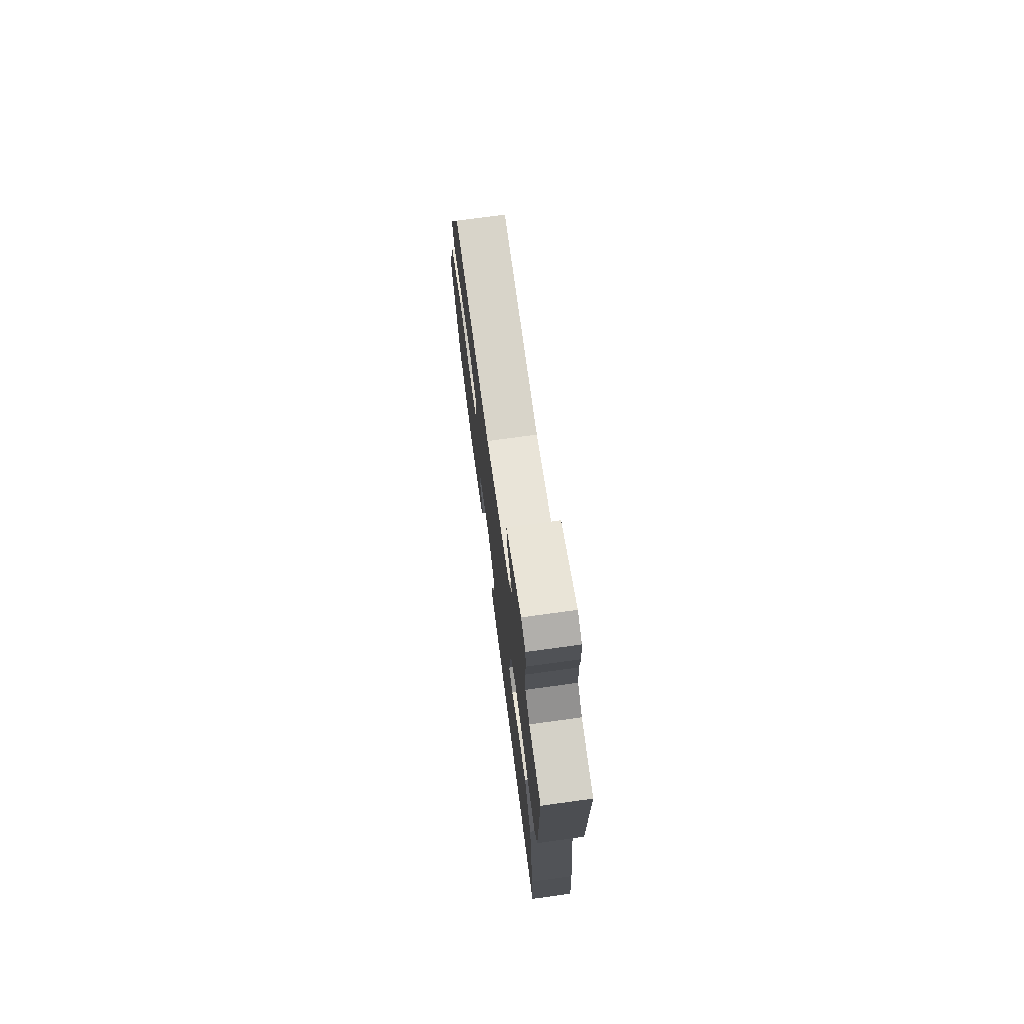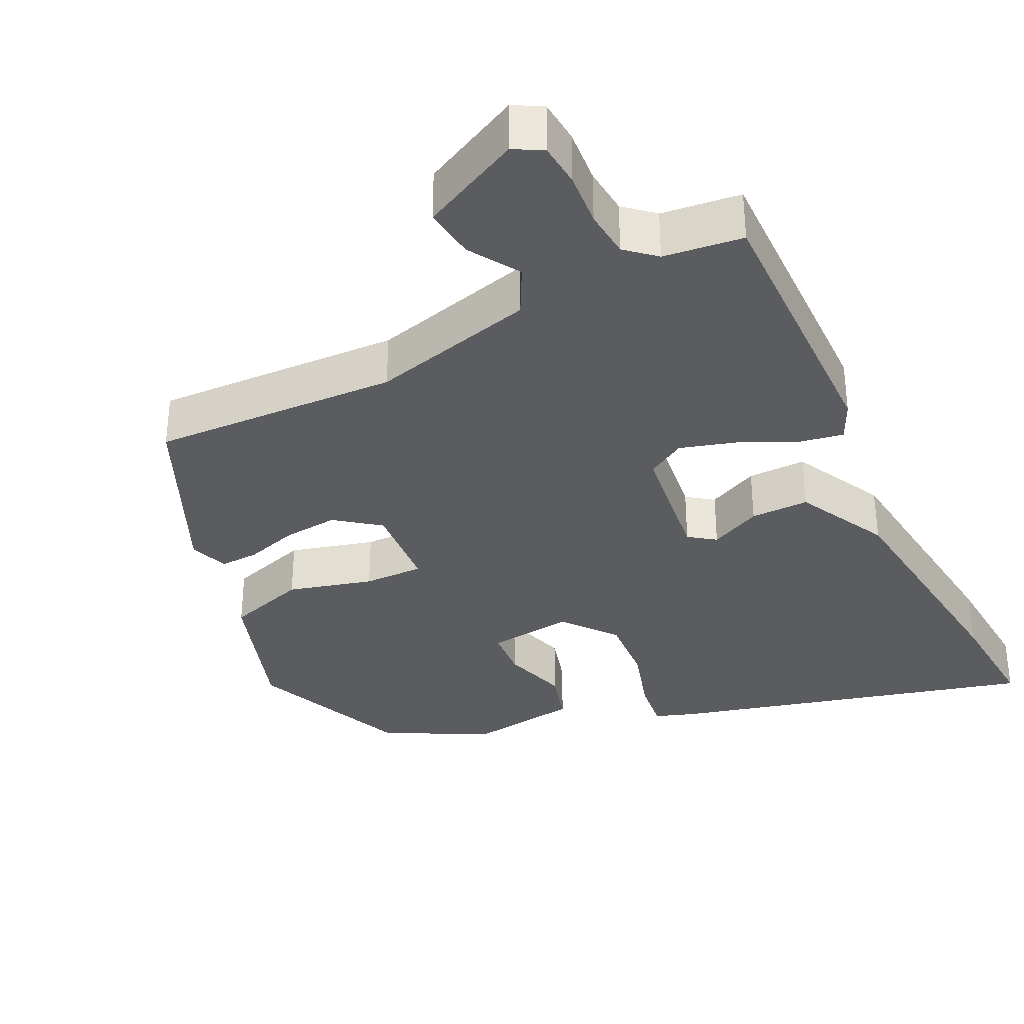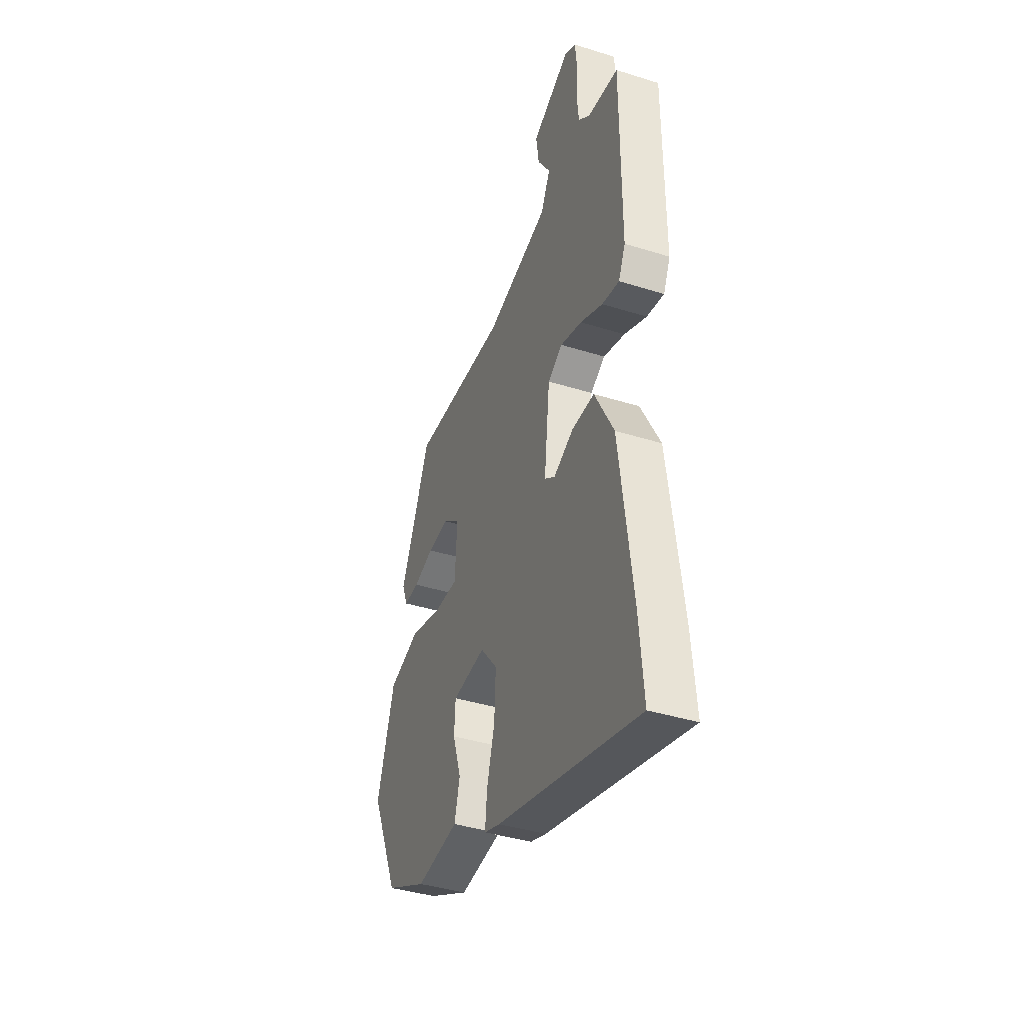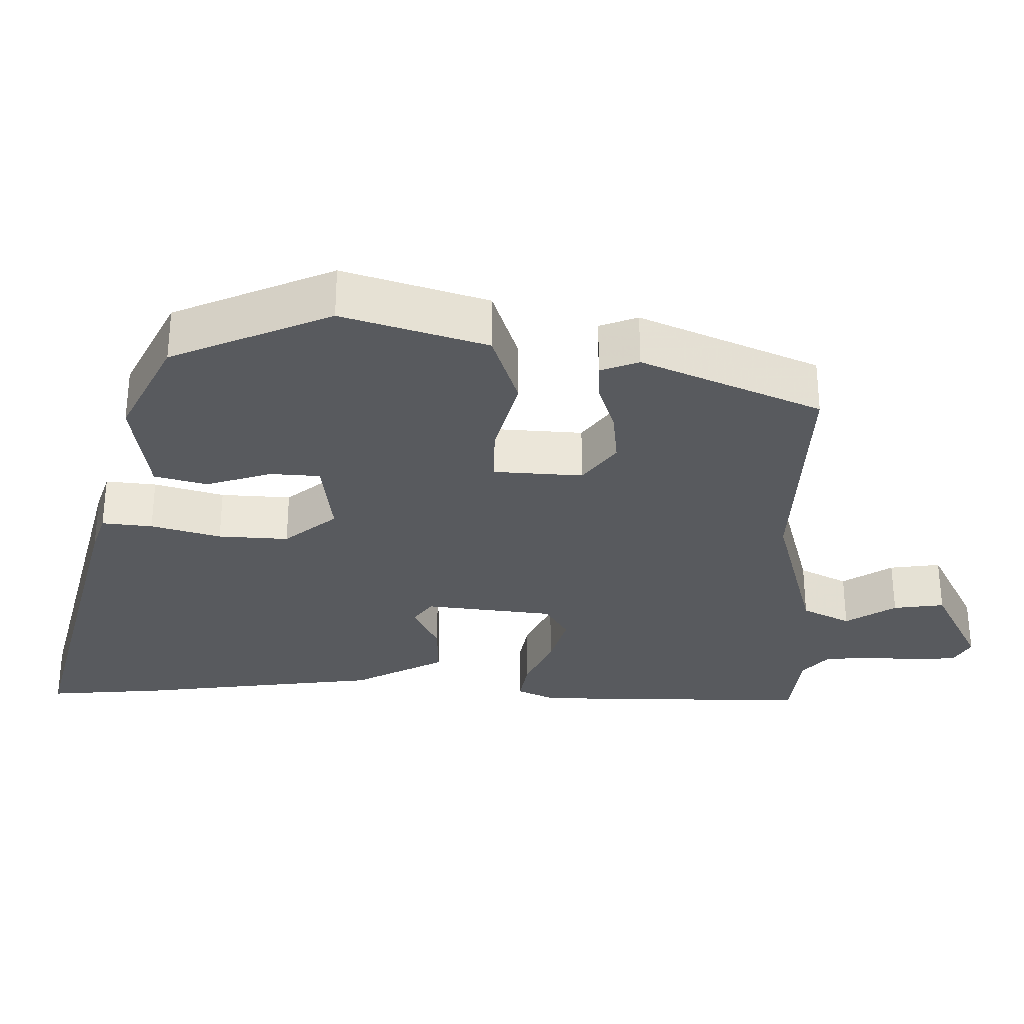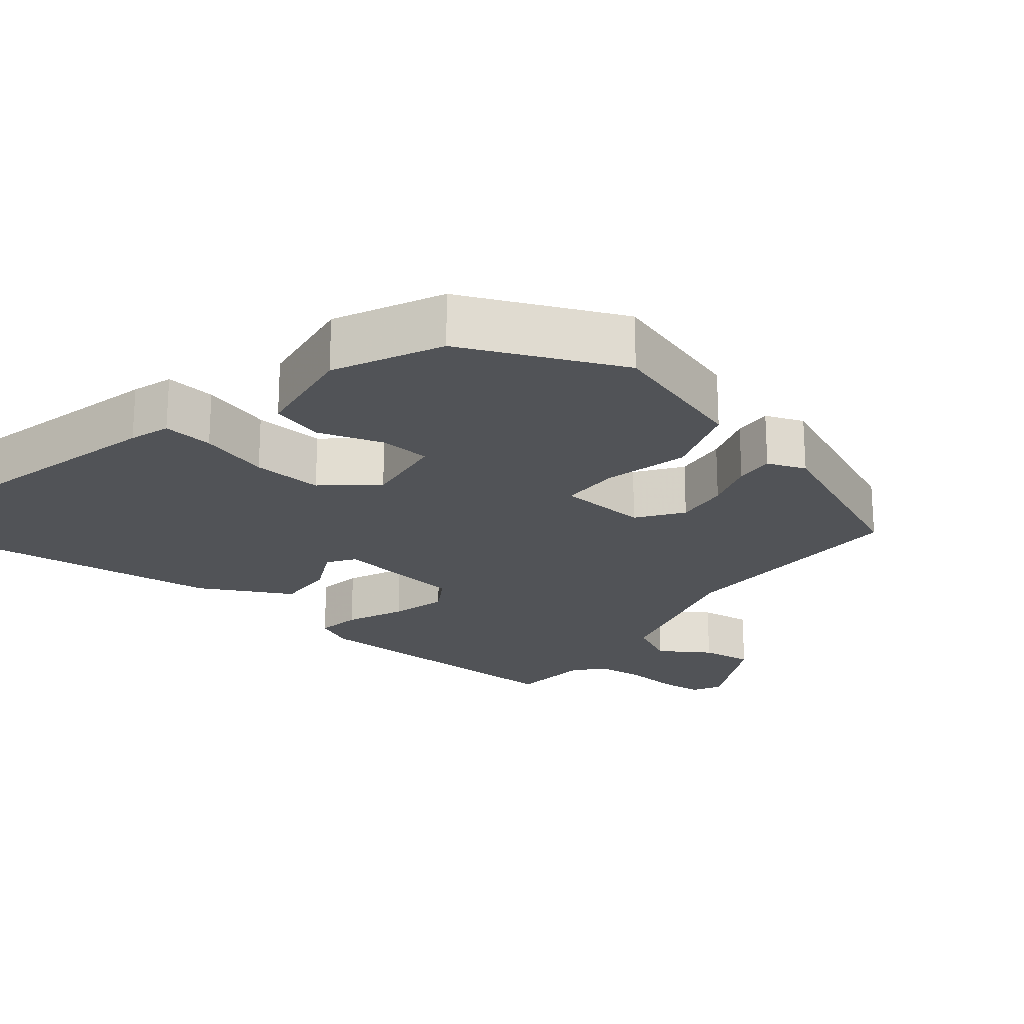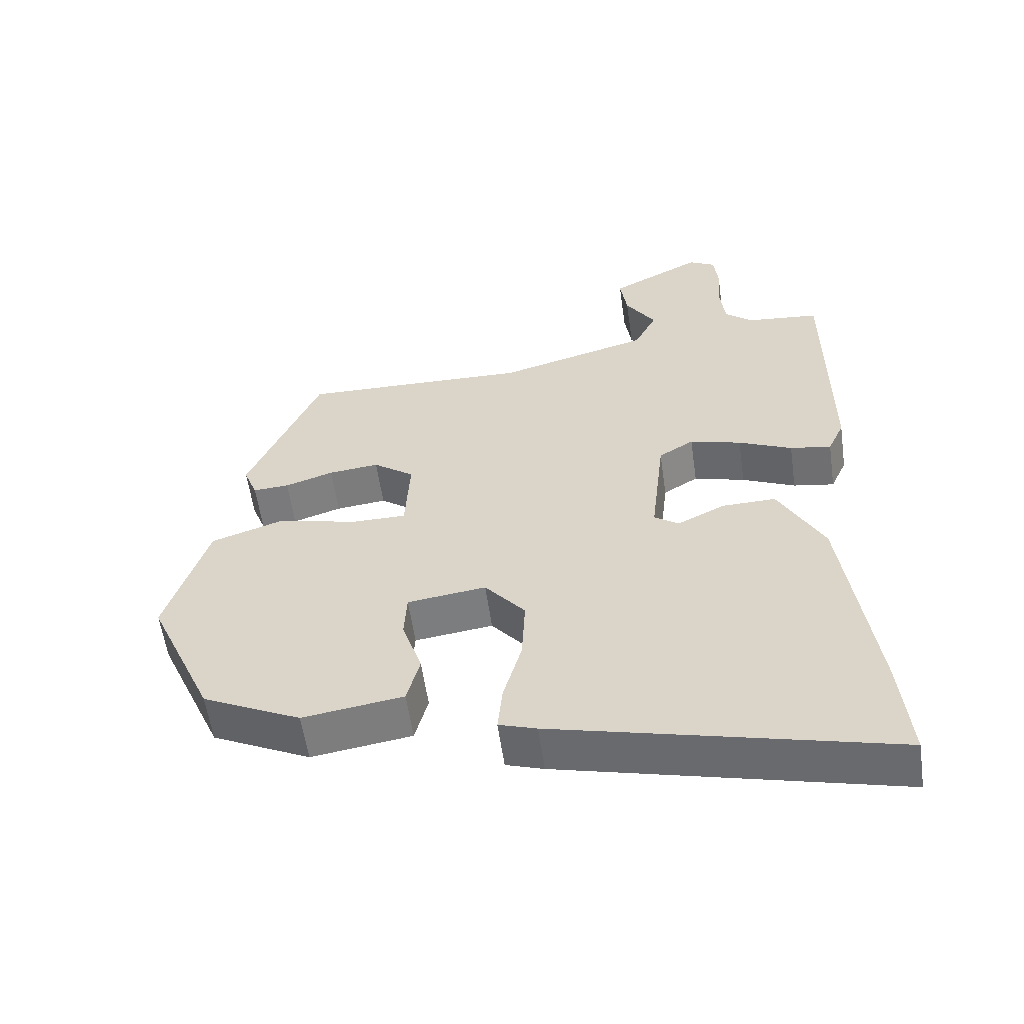
<metadata>
{"format":"obj","ext":"obj","renderer":"f3d","projection":"perspective","resolution":1024,"background":"white","views":[{"elev":74.2,"azim":82.2,"up":"+Z"},{"elev":-34.3,"azim":25.2,"up":"+Y"},{"elev":-39.5,"azim":68.7,"up":"+Z"},{"elev":-30.8,"azim":-91.2,"up":"+Y"},{"elev":-21.9,"azim":-128.7,"up":"+Y"},{"elev":-57.5,"azim":8.1,"up":"+Z"}]}
</metadata>
<code>
v -0.349 0.07 0.468
v -0.015 0.07 0.459
v 0.207 0.07 0.52
v 0.24 0.07 0.586
v 0.196 0.07 0.654
v 0.186 0.07 0.724
v 0.32 0.07 0.793
v 0.359 0.07 0.772
v 0.365 0.07 0.713
v 0.36 0.07 0.639
v 0.367 0.07 0.574
v 0.407 0.07 0.54
v 0.514 0.07 0.529
v 0.514 0.07 0.145
v 0.49 0.07 0.092
v 0.43 0.07 0.102
v 0.352 0.07 0.137
v 0.277 0.07 0.158
v 0.226 0.07 0.127
v 0.206 0.07 -0.05
v 0.242 0.07 -0.075
v 0.311 0.07 -0.041
v 0.39 0.07 -0.039
v 0.456 0.07 -0.163
v 0.5 0.07 -0.497
v 0.514 0.07 -0.656
v 0.023 0.07 -0.534
v -0.032 0.07 -0.516
v -0.025 0.07 -0.447
v 0.002 0.07 -0.352
v 0.007 0.07 -0.256
v -0.052 0.07 -0.185
v -0.167 0.07 -0.2
v -0.171 0.07 -0.268
v -0.142 0.07 -0.357
v -0.161 0.07 -0.429
v -0.308 0.07 -0.451
v -0.452 0.07 -0.381
v -0.548 0.07 -0.163
v -0.487 0.07 0.033
v -0.379 0.07 0.069
v -0.264 0.07 0.04
v -0.183 0.07 0.04
v -0.176 0.07 0.162
v -0.236 0.07 0.206
v -0.31 0.07 0.198
v -0.381 0.07 0.175
v -0.434 0.07 0.172
v -0.454 0.07 0.224
v -0.349 0 0.468
v -0.015 0 0.459
v 0.207 0 0.52
v 0.24 0 0.586
v 0.196 0 0.654
v 0.186 0 0.724
v 0.32 0 0.793
v 0.359 0 0.772
v 0.365 0 0.713
v 0.36 0 0.639
v 0.367 0 0.574
v 0.407 0 0.54
v 0.514 0 0.529
v 0.514 0 0.145
v 0.49 0 0.092
v 0.43 0 0.102
v 0.352 0 0.137
v 0.277 0 0.158
v 0.226 0 0.127
v 0.206 0 -0.05
v 0.242 0 -0.075
v 0.311 0 -0.041
v 0.39 0 -0.039
v 0.456 0 -0.163
v 0.5 0 -0.497
v 0.514 0 -0.656
v 0.023 0 -0.534
v -0.032 0 -0.516
v -0.025 0 -0.447
v 0.002 0 -0.352
v 0.007 0 -0.256
v -0.052 0 -0.185
v -0.167 0 -0.2
v -0.171 0 -0.268
v -0.142 0 -0.357
v -0.161 0 -0.429
v -0.308 0 -0.451
v -0.452 0 -0.381
v -0.548 0 -0.163
v -0.487 0 0.033
v -0.379 0 0.069
v -0.264 0 0.04
v -0.183 0 0.04
v -0.176 0 0.162
v -0.236 0 0.206
v -0.31 0 0.198
v -0.381 0 0.175
v -0.434 0 0.172
v -0.454 0 0.224
f 46 47 48 49
f 45 46 49 1
f 44 45 1 2
f 43 44 2 3
f 39 40 41 42
f 39 42 43
f 38 39 43
f 37 38 43 3
f 34 35 36 37
f 33 34 37
f 27 28 29 30
f 27 30 31
f 26 27 31
f 25 26 31 32
f 21 22 23 24
f 21 24 25 32
f 14 15 16 17
f 12 13 14 17
f 11 12 17 18
f 10 11 18 19
f 8 9 10 19
f 4 5 6 7
f 4 7 8 19
f 33 37 3
f 20 21 32 33
f 20 33 3
f 3 4 19 20
f 98 97 96 95
f 50 98 95 94
f 51 50 94 93
f 52 51 93 92
f 91 90 89 88
f 92 91 88
f 92 88 87
f 52 92 87 86
f 86 85 84 83
f 86 83 82
f 79 78 77 76
f 80 79 76
f 80 76 75
f 81 80 75 74
f 73 72 71 70
f 81 74 73 70
f 66 65 64 63
f 66 63 62 61
f 67 66 61 60
f 68 67 60 59
f 68 59 58 57
f 56 55 54 53
f 68 57 56 53
f 52 86 82
f 82 81 70 69
f 52 82 69
f 69 68 53 52
f 1 50 51 2
f 2 51 52 3
f 3 52 53 4
f 4 53 54 5
f 5 54 55 6
f 6 55 56 7
f 7 56 57 8
f 8 57 58 9
f 9 58 59 10
f 10 59 60 11
f 11 60 61 12
f 12 61 62 13
f 13 62 63 14
f 14 63 64 15
f 15 64 65 16
f 16 65 66 17
f 17 66 67 18
f 18 67 68 19
f 19 68 69 20
f 20 69 70 21
f 21 70 71 22
f 22 71 72 23
f 23 72 73 24
f 24 73 74 25
f 25 74 75 26
f 26 75 76 27
f 27 76 77 28
f 28 77 78 29
f 29 78 79 30
f 30 79 80 31
f 31 80 81 32
f 32 81 82 33
f 33 82 83 34
f 34 83 84 35
f 35 84 85 36
f 36 85 86 37
f 37 86 87 38
f 38 87 88 39
f 39 88 89 40
f 40 89 90 41
f 41 90 91 42
f 42 91 92 43
f 43 92 93 44
f 44 93 94 45
f 45 94 95 46
f 46 95 96 47
f 47 96 97 48
f 48 97 98 49
f 49 98 50 1

</code>
